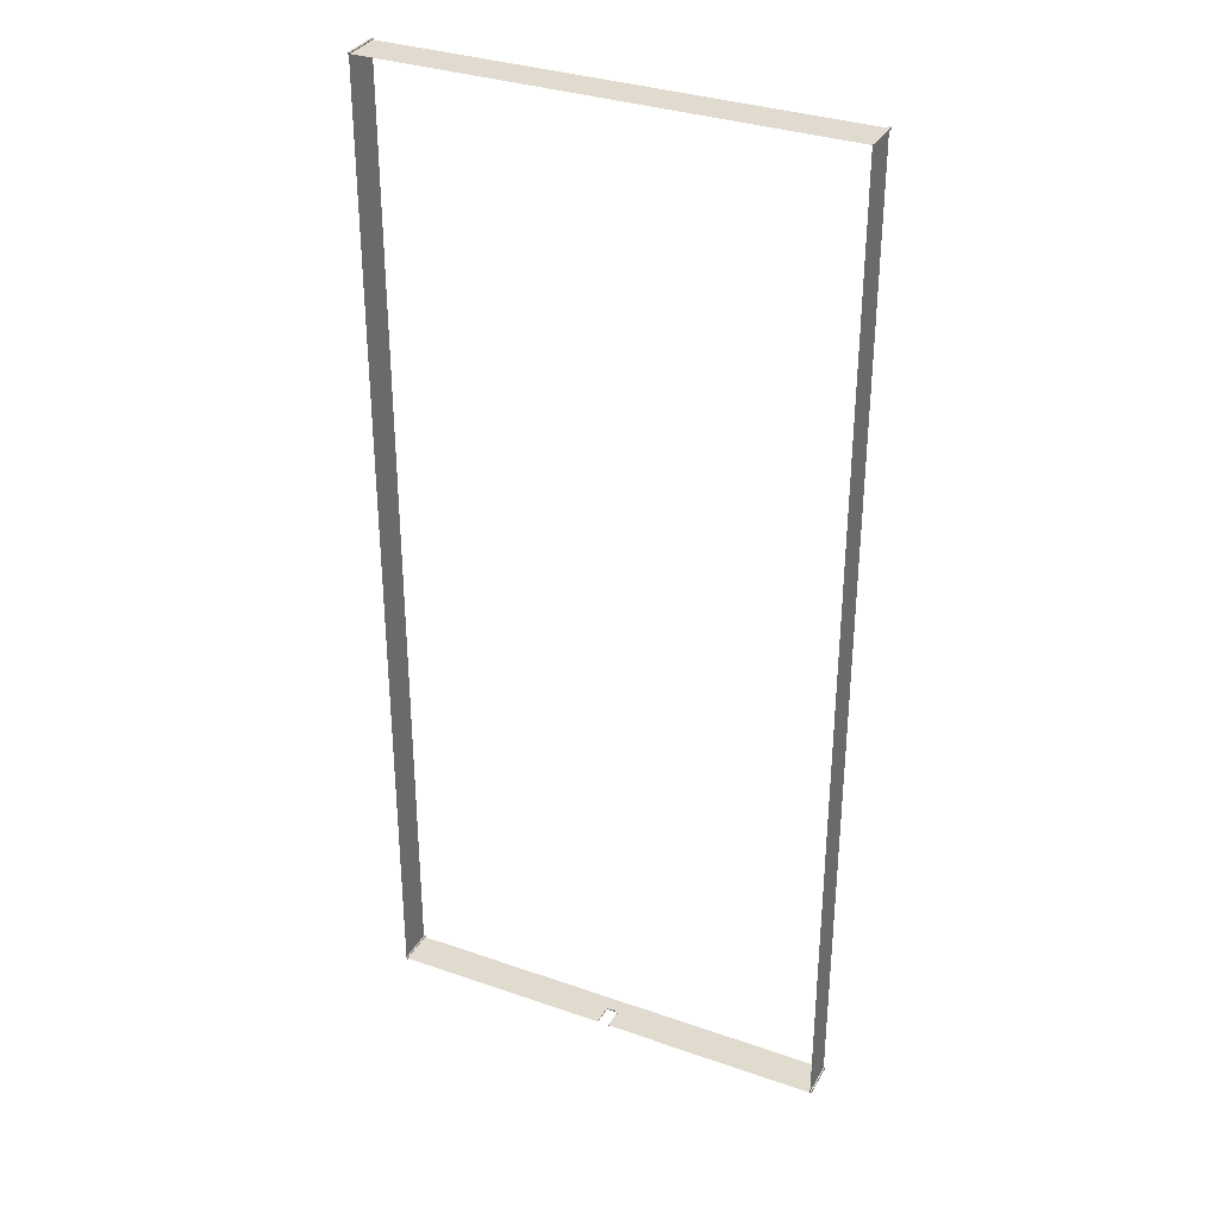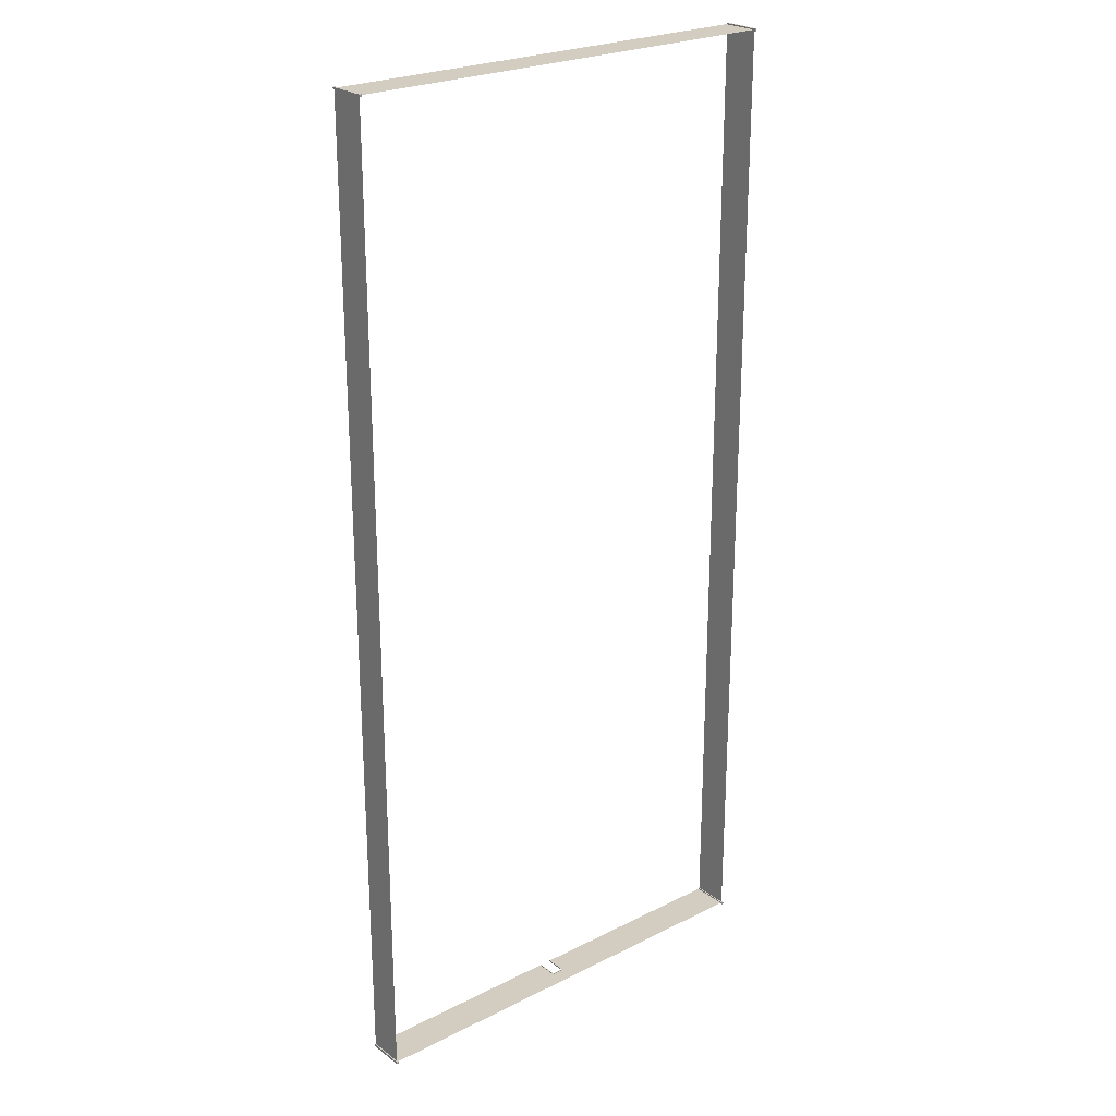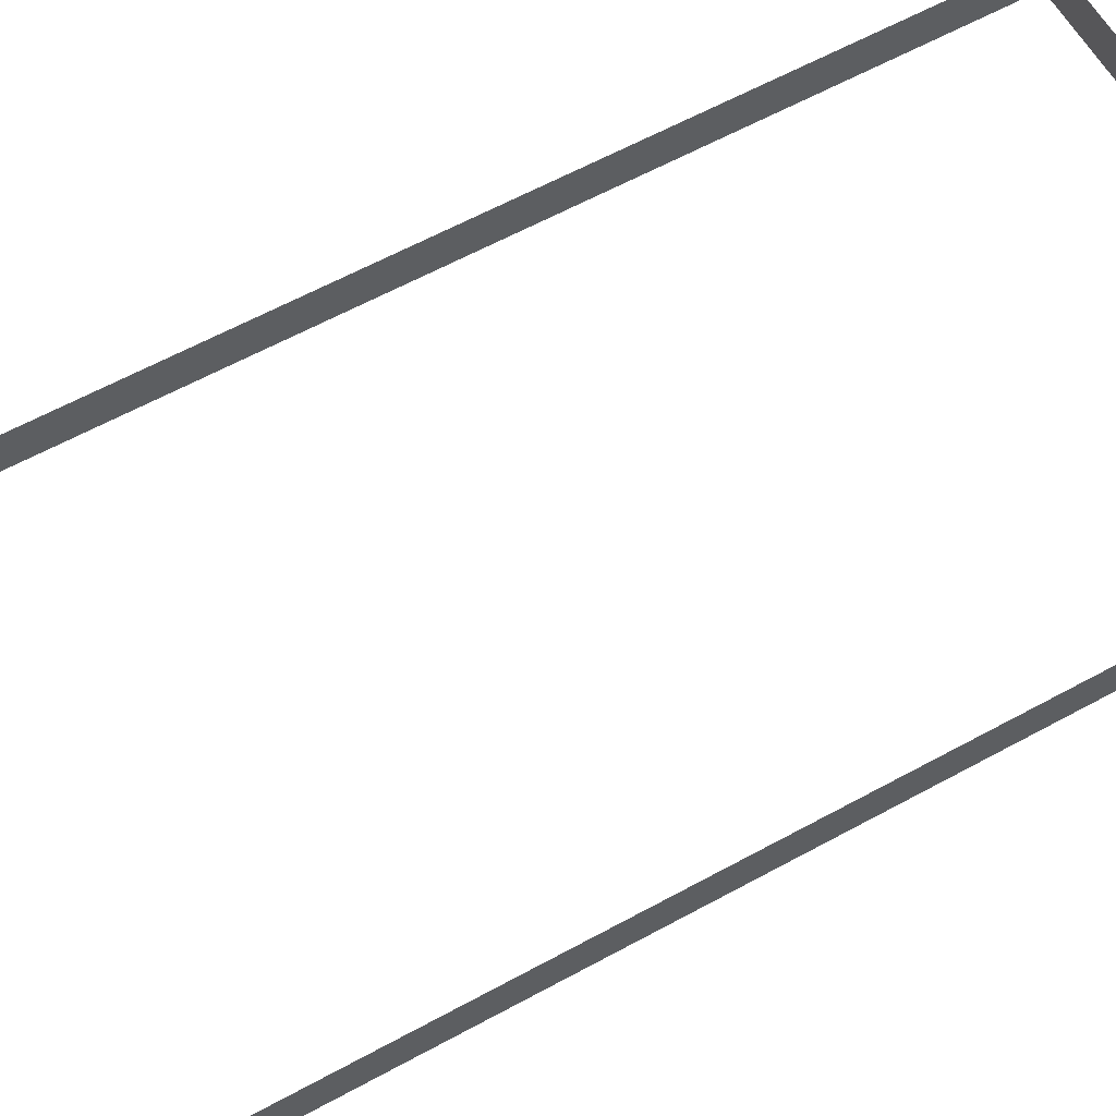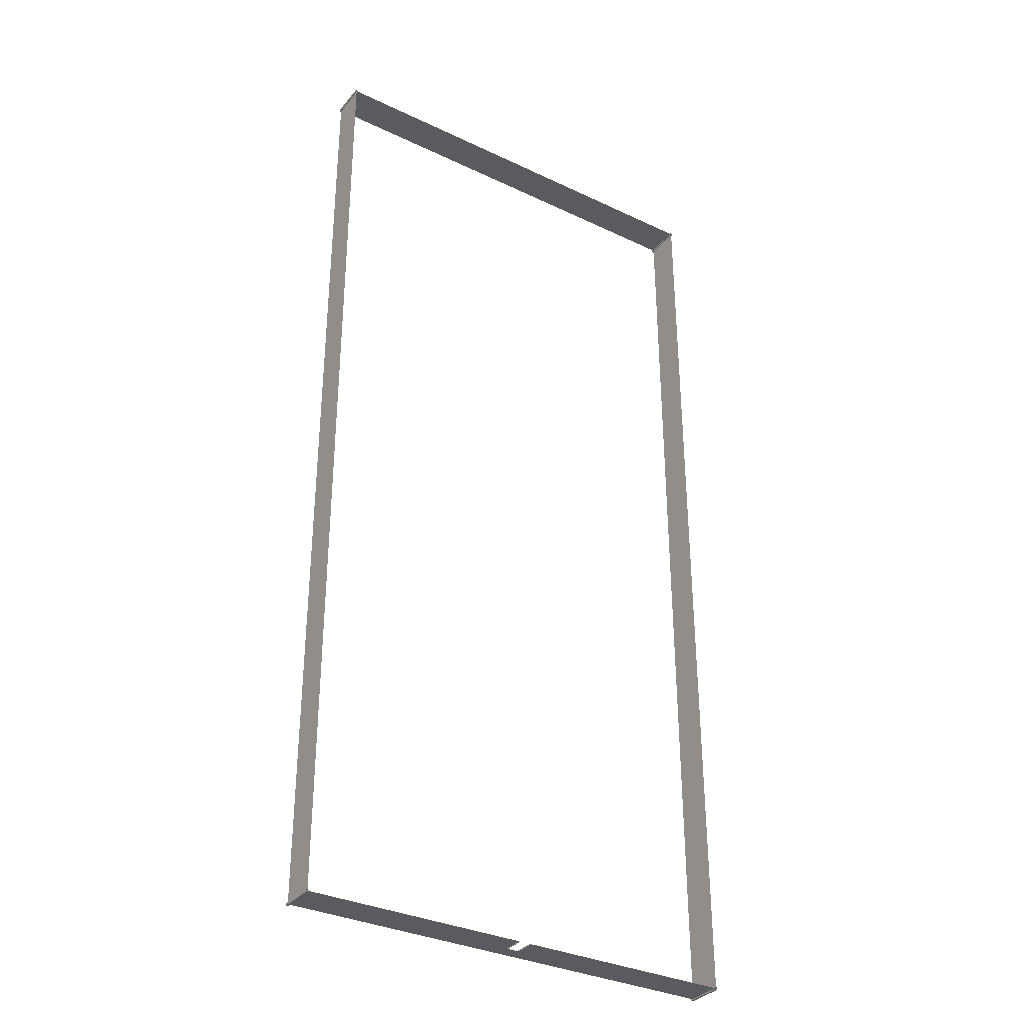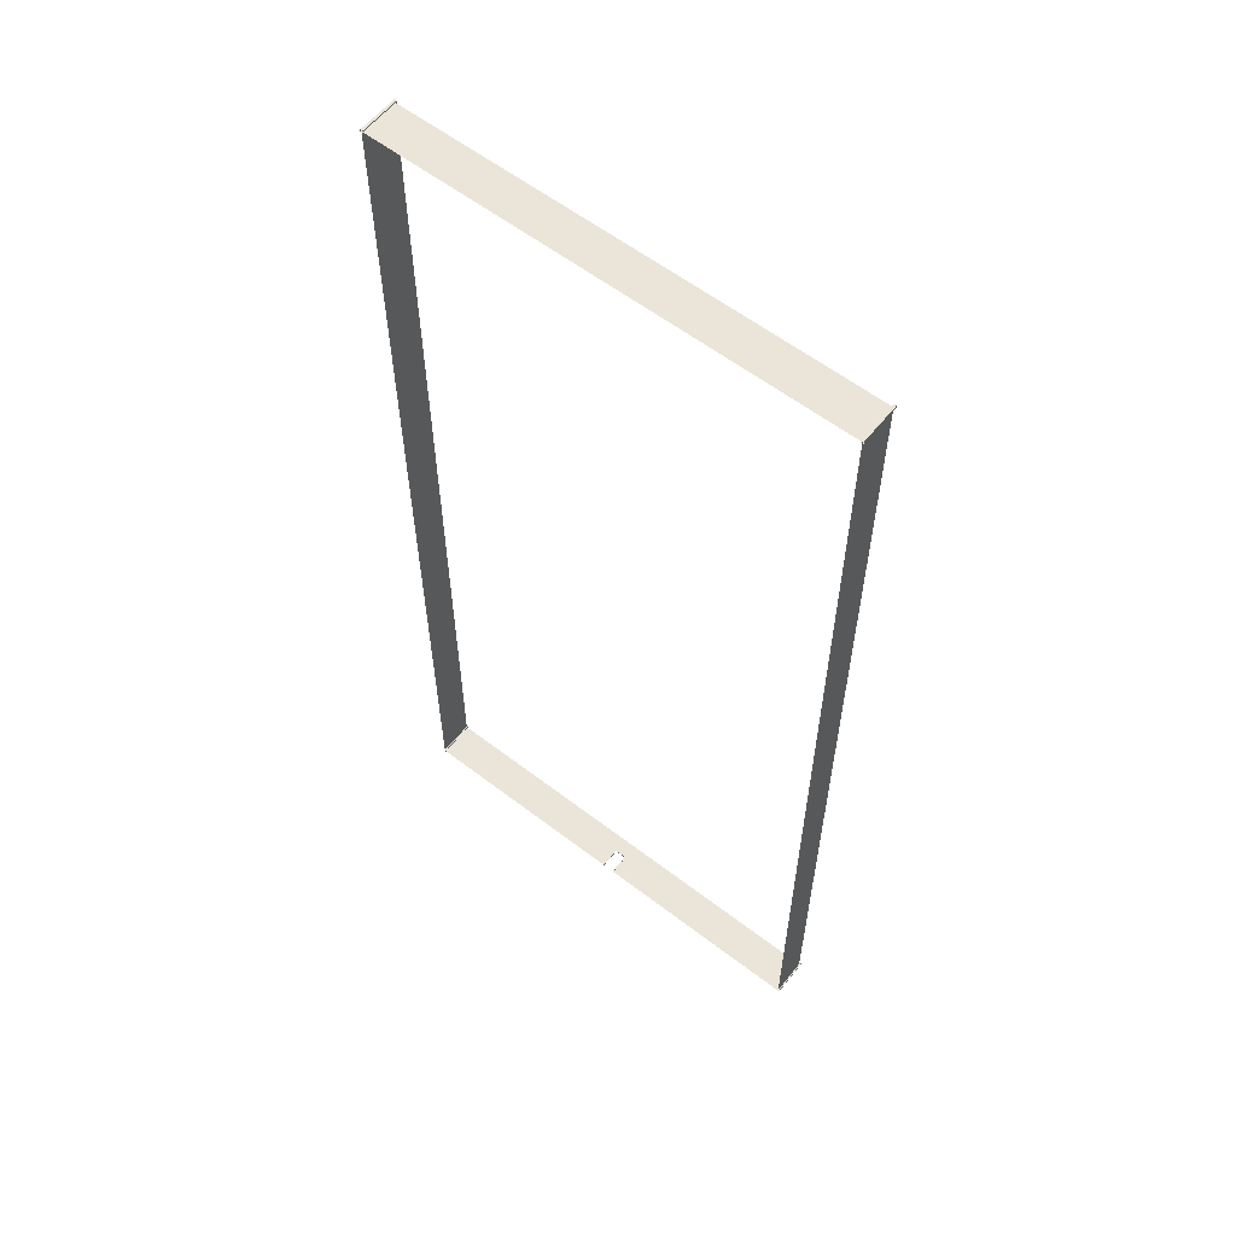
<metadata>
{"format":"obj","ext":"obj","renderer":"f3d","projection":"perspective","resolution":1024,"background":"white","views":[{"elev":33.4,"azim":25.5,"up":"+Z"},{"elev":24.5,"azim":140.5,"up":"+Z"},{"elev":59.9,"azim":60.5,"up":"+Y"},{"elev":-33.5,"azim":-33.0,"up":"+Z"},{"elev":59.0,"azim":38.3,"up":"+Z"}]}
</metadata>
<code>
o Reja
v -19.72 3.2 -1.463
v -19.72 0 83.12
v -19.72 3.2 83.12
v 19.34 0 83.12
v 19.34 3.2 83.12
v -19.72 0 -1.463
v 19.34 0 -1.463
v 19.34 3.2 -1.463
v -0.5763 3.2 -1.463
v 0.5763 3.2 -1.463
v -0.5763 0 -1.463
v 19.34 1.883 -1.463
v -19.72 1.883 -1.463
v -0.5763 1.883 -1.463
v 0.5763 1.883 -1.463
v 0.5763 0 -1.463
v -0.5763 0 -1.413
v 0.5129 0 -1.513
v -0.5129 0 -1.513
v -0.5763 1.883 -1.513
v -0.5763 0 -1.513
v 0.5763 1.883 -1.513
v 0.5763 0 -1.513
v -0.5129 1.82 -1.513
v 0.5129 1.82 -1.513
v 0.5763 0 -1.413
v 0.5129 0 -1.413
v -0.5129 0 -1.413
v -0.5763 1.883 -1.413
v 0.5763 1.883 -1.413
v -0.5129 1.82 -1.413
v 0.5129 1.82 -1.413
v 19.44 0 -1.563
v 19.44 3.347 -1.563
v -19.82 0 -1.563
v -19.82 3.347 -1.563
v 19.44 0 83.22
v 19.44 3.347 83.22
v -19.82 0 83.22
v -19.82 3.347 83.22
v 19.44 3.347 -1.363
v 19.24 3.347 -1.363
v 19.24 3.347 -1.563
v -19.82 3.347 -1.363
v -19.62 3.347 -1.363
v -19.62 3.347 -1.563
v -19.82 3.347 83.02
v -19.62 3.347 83.02
v -19.62 3.347 83.22
v 19.44 3.347 83.02
v 19.24 3.347 83.02
v 19.24 3.347 83.22
v 19.44 0 -1.363
v 19.24 0 -1.363
v 19.24 0 -1.563
v -19.82 0 -1.363
v -19.62 0 -1.363
v -19.62 0 -1.563
v 19.44 0 83.02
v 19.24 0 83.02
v 19.24 0 83.22
v -19.82 0 83.02
v -19.62 0 83.02
v -19.62 0 83.22
f 7 8 5 4
f 4 5 3 2
f 2 3 1 6
f 15 10 8 12
f 13 1 9 14
f 14 9 10 15
f 6 13 14 11
f 16 15 12 7
f 20 29 30 22
f 31 28 19 24
f 24 19 21 20
f 18 25 22 23
f 25 24 20 22
f 18 27 32 25
f 21 19 28 17
f 25 32 31 24
f 22 30 26 23
f 23 26 27 18
f 31 29 17 28
f 27 26 30 32
f 32 30 29 31
f 17 29 20 21
f 42 41 34 43
f 45 46 36 44
f 49 48 47 40
f 55 43 34 33
f 54 42 43 55
f 53 41 42 54
f 33 34 41 53
f 58 35 36 46
f 57 58 46 45
f 56 57 45 44
f 35 56 44 36
f 64 49 40 39
f 63 48 49 64
f 62 47 48 63
f 39 40 47 62
f 61 37 38 52
f 60 61 52 51
f 59 60 51 50
f 37 59 50 38
f 38 50 51 52

</code>
